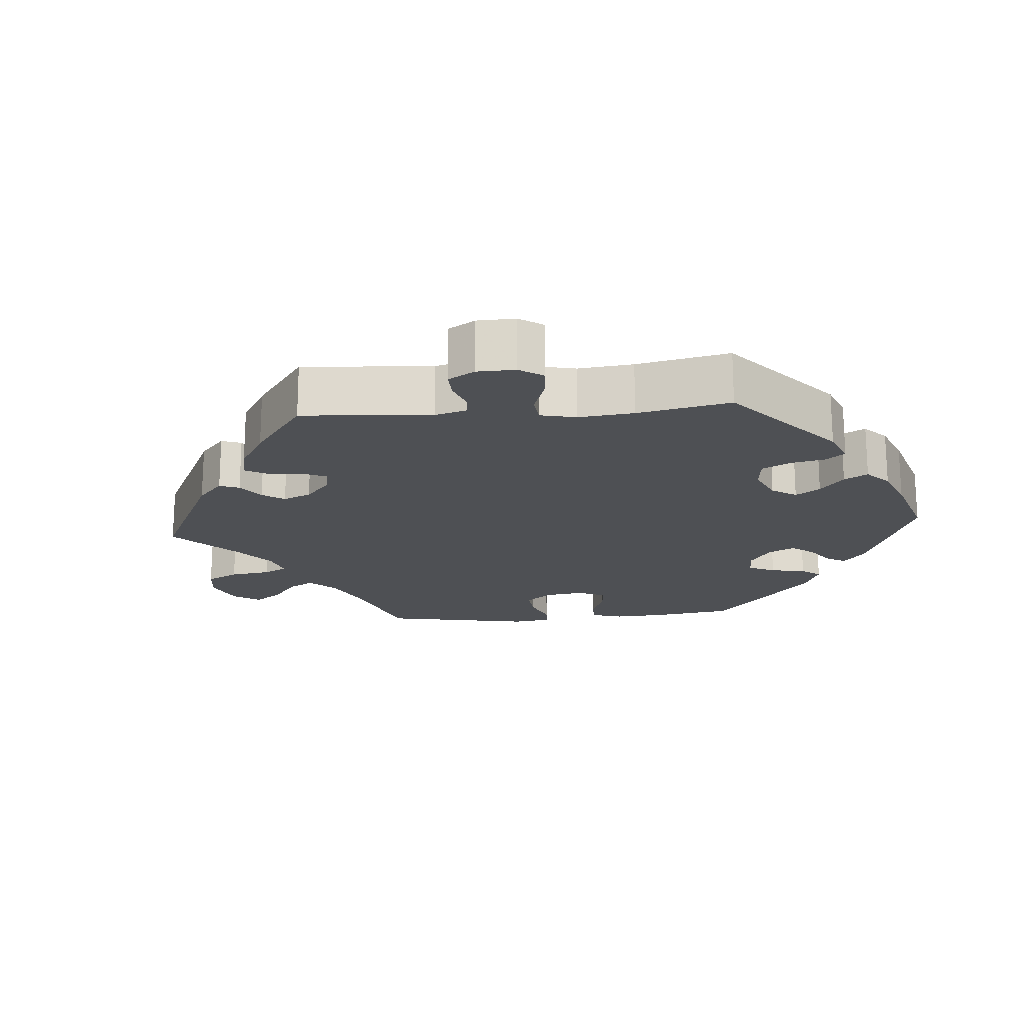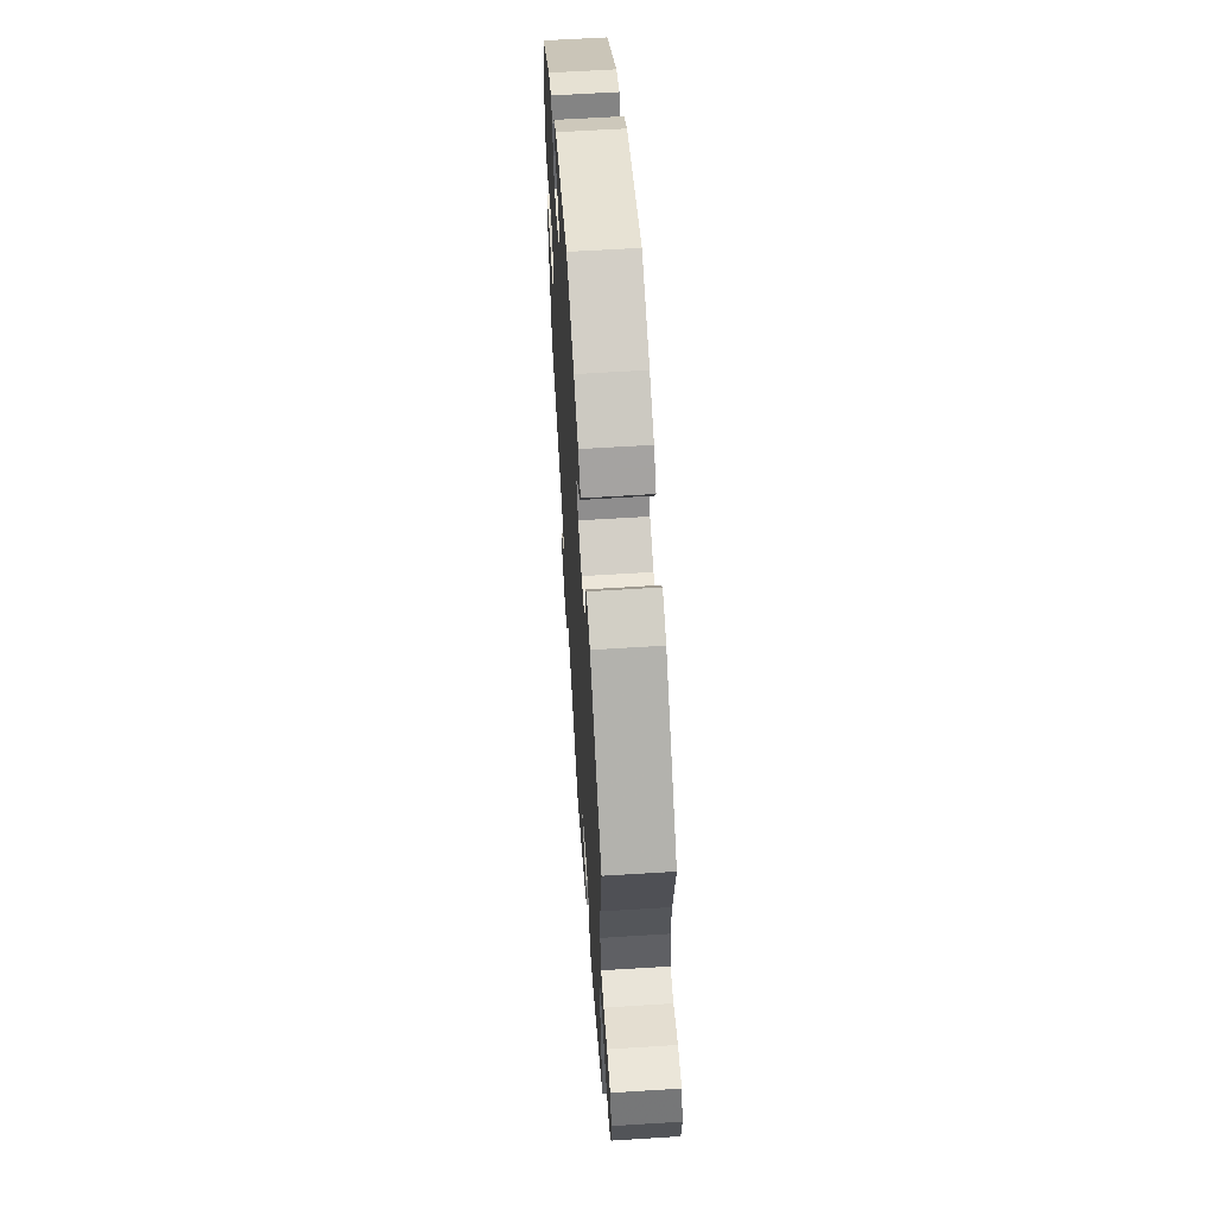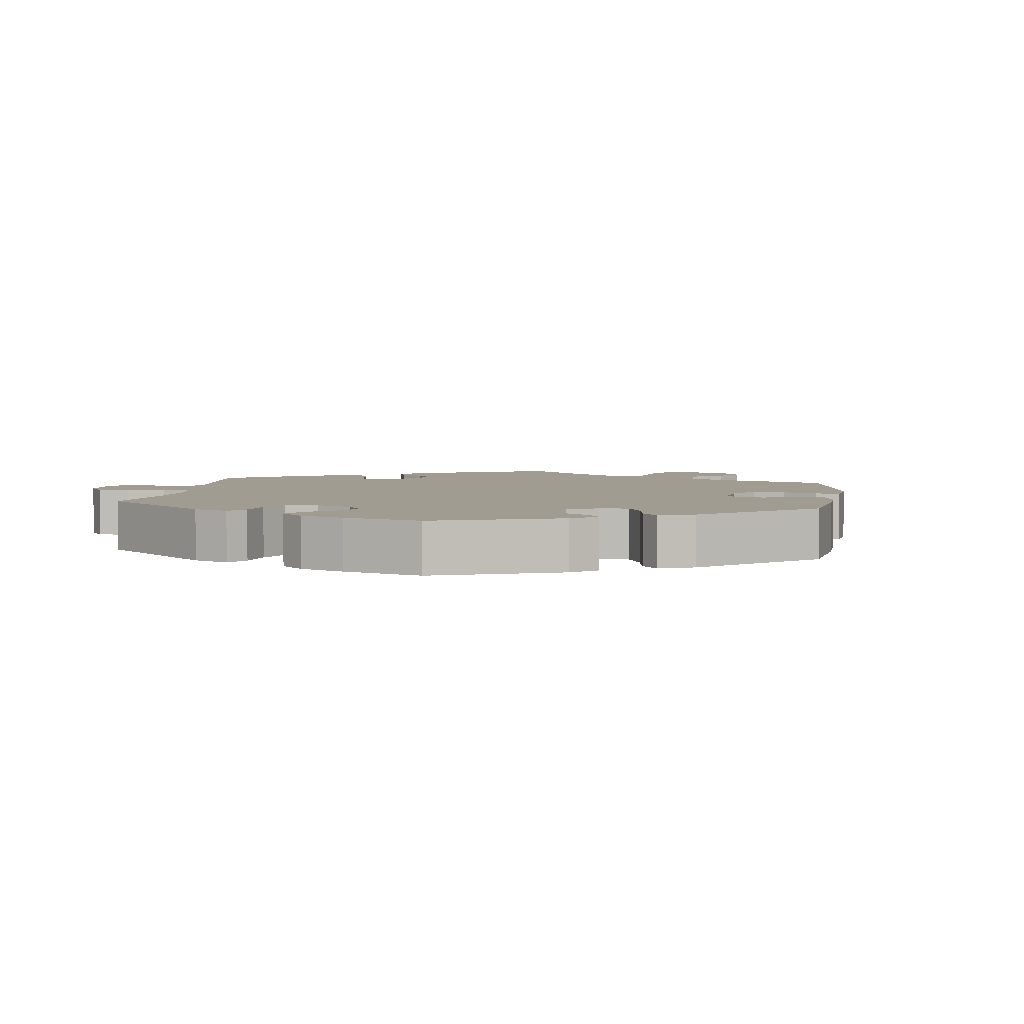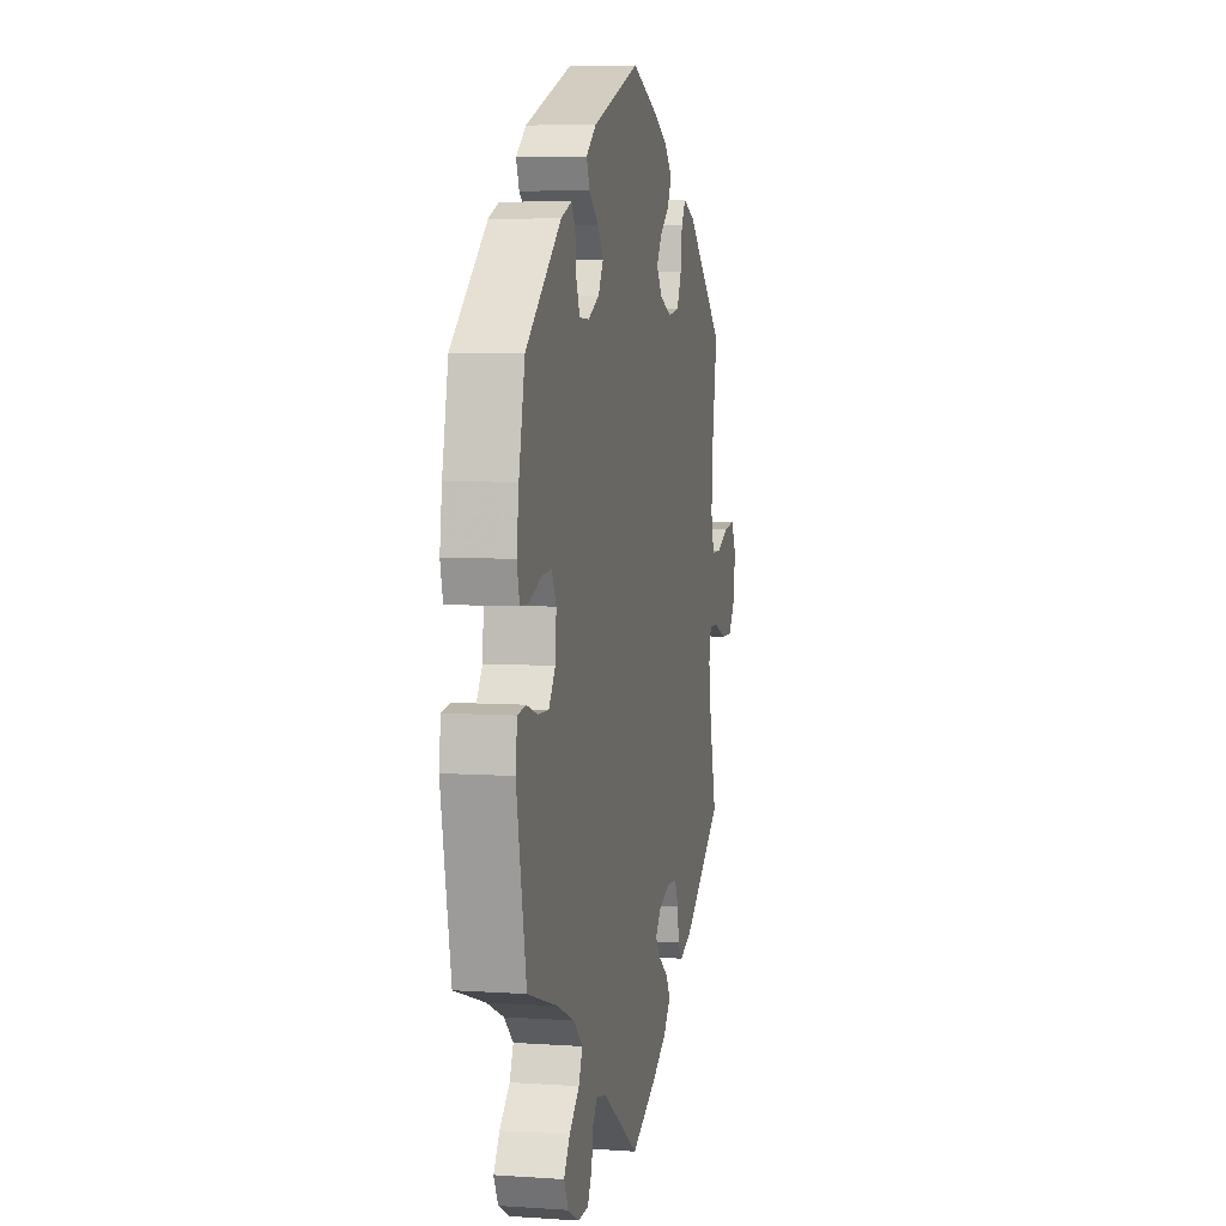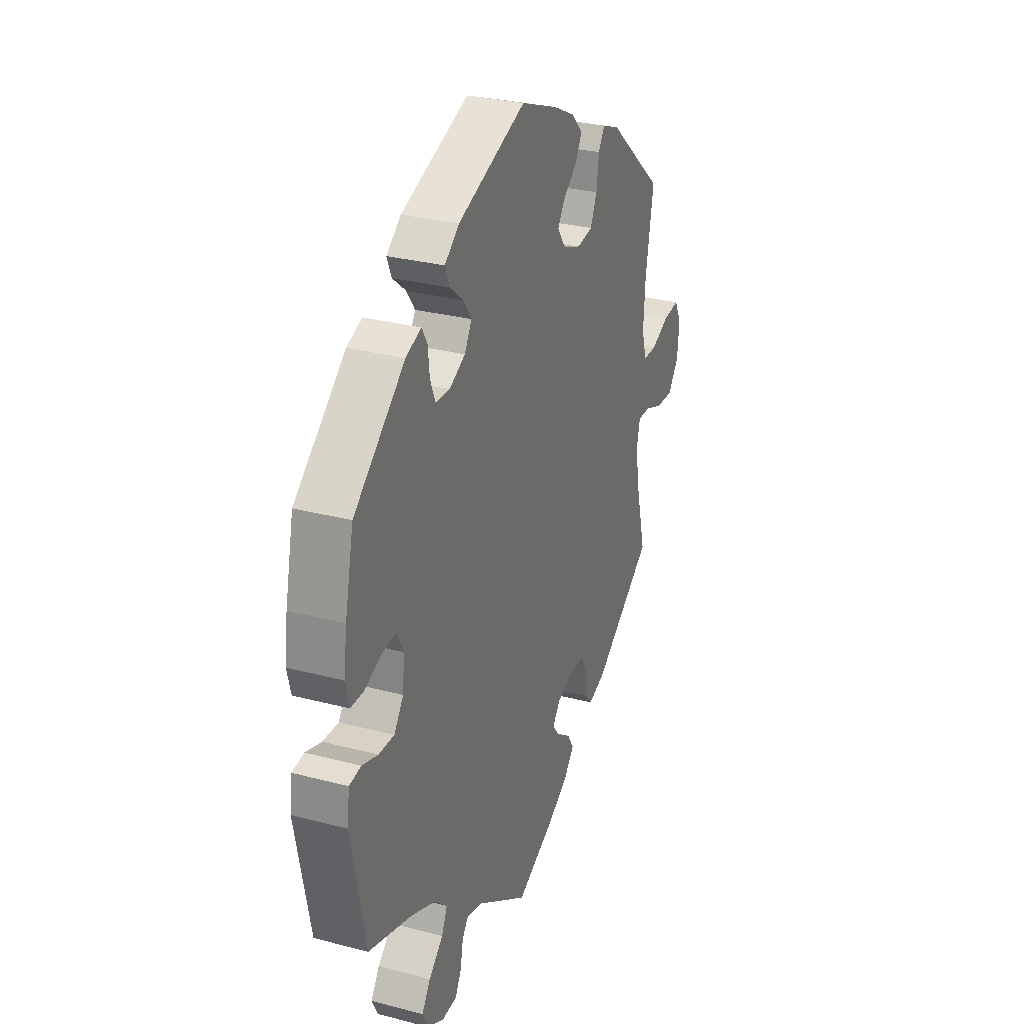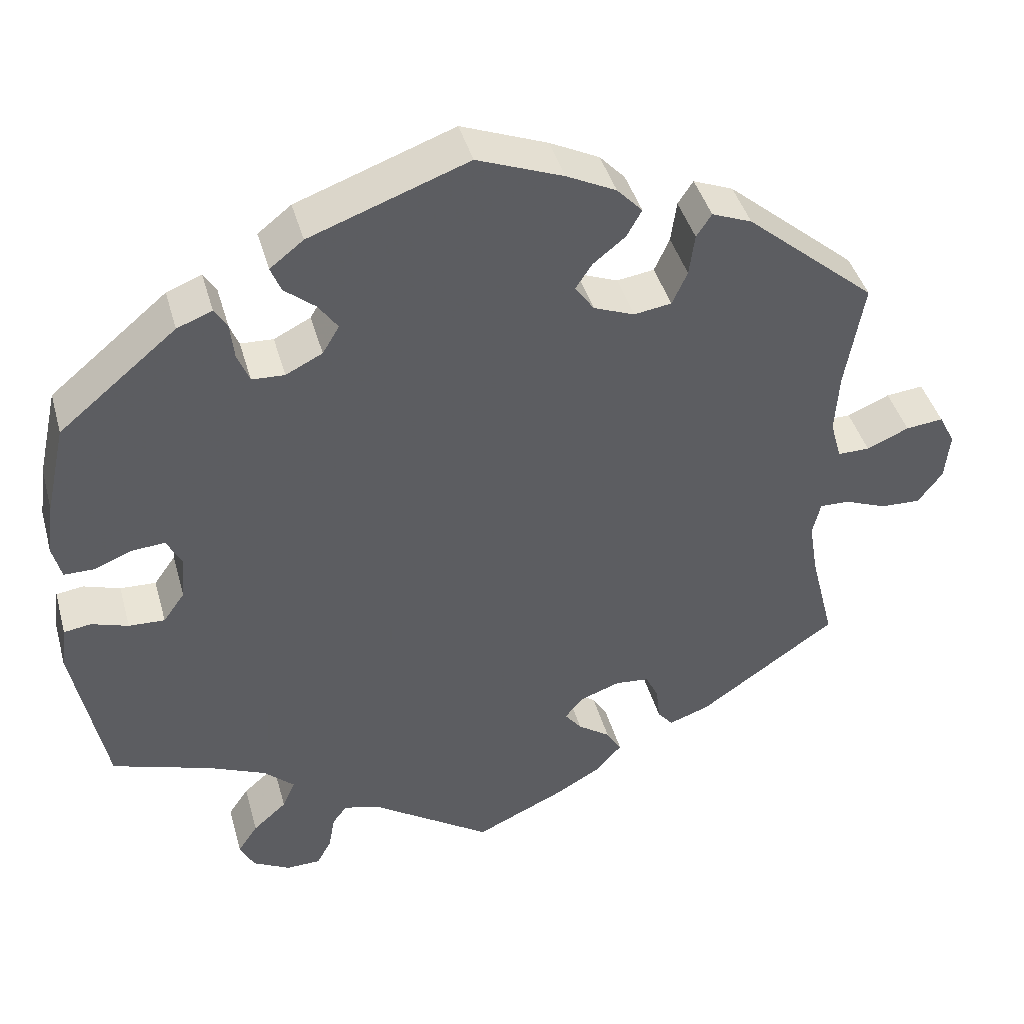
<metadata>
{"format":"obj","ext":"obj","renderer":"f3d","projection":"perspective","resolution":1024,"background":"white","views":[{"elev":-18.6,"azim":-145.3,"up":"+Y"},{"elev":60.5,"azim":86.3,"up":"+Z"},{"elev":4.3,"azim":-51.9,"up":"+Y"},{"elev":6.0,"azim":-78.3,"up":"+Z"},{"elev":29.5,"azim":-68.8,"up":"+Z"},{"elev":42.4,"azim":-15.3,"up":"+Z"}]}
</metadata>
<code>
v 0.478 0.07 0.156
v 0.473 0.07 0.079
v 0.487 0.07 0.029
v 0.527 0.07 0.029
v 0.58 0.07 0.052
v 0.627 0.07 0.057
v 0.647 0.07 0.018
v 0.641 0.07 -0.042
v 0.61 0.07 -0.083
v 0.56 0.07 -0.081
v 0.507 0.07 -0.06
v 0.47 0.07 -0.059
v 0.46 0.07 -0.102
v 0.471 0.07 -0.17
v 0.501 0.07 -0.289
v 0.328 0.07 -0.409
v 0.277 0.07 -0.427
v 0.258 0.07 -0.404
v 0.253 0.07 -0.361
v 0.237 0.07 -0.327
v 0.194 0.07 -0.323
v 0.144 0.07 -0.341
v 0.121 0.07 -0.369
v 0.142 0.07 -0.396
v 0.183 0.07 -0.425
v 0.202 0.07 -0.456
v 0.171 0.07 -0.492
v 0.11 0.07 -0.527
v 0 0.07 -0.578
v -0.152 0.07 -0.476
v -0.196 0.07 -0.465
v -0.214 0.07 -0.489
v -0.222 0.07 -0.533
v -0.24 0.07 -0.566
v -0.283 0.07 -0.567
v -0.33 0.07 -0.542
v -0.348 0.07 -0.506
v -0.323 0.07 -0.469
v -0.281 0.07 -0.432
v -0.265 0.07 -0.396
v -0.303 0.07 -0.361
v -0.374 0.07 -0.33
v -0.5 0.07 -0.289
v -0.541 0.07 -0.083
v -0.534 0.07 -0.03
v -0.5 0.07 -0.025
v -0.454 0.07 -0.04
v -0.409 0.07 -0.042
v -0.382 0.07 -0.004
v -0.377 0.07 0.051
v -0.396 0.07 0.088
v -0.437 0.07 0.085
v -0.485 0.07 0.066
v -0.523 0.07 0.066
v -0.534 0.07 0.109
v -0.525 0.07 0.176
v -0.5 0.07 0.289
v -0.353 0.07 0.411
v -0.309 0.07 0.428
v -0.293 0.07 0.402
v -0.288 0.07 0.356
v -0.273 0.07 0.319
v -0.232 0.07 0.317
v -0.186 0.07 0.34
v -0.165 0.07 0.375
v -0.189 0.07 0.409
v -0.228 0.07 0.441
v -0.241 0.07 0.473
v -0.199 0.07 0.506
v -0.001 0.07 0.578
v 0.107 0.07 0.536
v 0.169 0.07 0.505
v 0.201 0.07 0.471
v 0.182 0.07 0.437
v 0.142 0.07 0.405
v 0.121 0.07 0.373
v 0.145 0.07 0.339
v 0.196 0.07 0.319
v 0.243 0.07 0.326
v 0.262 0.07 0.368
v 0.269 0.07 0.42
v 0.288 0.07 0.449
v 0.338 0.07 0.429
v 0.501 0.07 0.29
v 0.478 0 0.156
v 0.473 0 0.079
v 0.487 0 0.029
v 0.527 0 0.029
v 0.58 0 0.052
v 0.627 0 0.057
v 0.647 0 0.018
v 0.641 0 -0.042
v 0.61 0 -0.083
v 0.56 0 -0.081
v 0.507 0 -0.06
v 0.47 0 -0.059
v 0.46 0 -0.102
v 0.471 0 -0.17
v 0.501 0 -0.289
v 0.328 0 -0.409
v 0.277 0 -0.427
v 0.258 0 -0.404
v 0.253 0 -0.361
v 0.237 0 -0.327
v 0.194 0 -0.323
v 0.144 0 -0.341
v 0.121 0 -0.369
v 0.142 0 -0.396
v 0.183 0 -0.425
v 0.202 0 -0.456
v 0.171 0 -0.492
v 0.11 0 -0.527
v 0 0 -0.578
v -0.152 0 -0.476
v -0.196 0 -0.465
v -0.214 0 -0.489
v -0.222 0 -0.533
v -0.24 0 -0.566
v -0.283 0 -0.567
v -0.33 0 -0.542
v -0.348 0 -0.506
v -0.323 0 -0.469
v -0.281 0 -0.432
v -0.265 0 -0.396
v -0.303 0 -0.361
v -0.374 0 -0.33
v -0.5 0 -0.289
v -0.541 0 -0.083
v -0.534 0 -0.03
v -0.5 0 -0.025
v -0.454 0 -0.04
v -0.409 0 -0.042
v -0.382 0 -0.004
v -0.377 0 0.051
v -0.396 0 0.088
v -0.437 0 0.085
v -0.485 0 0.066
v -0.523 0 0.066
v -0.534 0 0.109
v -0.525 0 0.176
v -0.5 0 0.289
v -0.353 0 0.411
v -0.309 0 0.428
v -0.293 0 0.402
v -0.288 0 0.356
v -0.273 0 0.319
v -0.232 0 0.317
v -0.186 0 0.34
v -0.165 0 0.375
v -0.189 0 0.409
v -0.228 0 0.441
v -0.241 0 0.473
v -0.199 0 0.506
v -0.001 0 0.578
v 0.107 0 0.536
v 0.169 0 0.505
v 0.201 0 0.471
v 0.182 0 0.437
v 0.142 0 0.405
v 0.121 0 0.373
v 0.145 0 0.339
v 0.196 0 0.319
v 0.243 0 0.326
v 0.262 0 0.368
v 0.269 0 0.42
v 0.288 0 0.449
v 0.338 0 0.429
v 0.501 0 0.29
f 83 84 1
f 80 81 82 83
f 79 80 83 1
f 78 79 1 2
f 77 78 2 3
f 72 73 74 75
f 72 75 76
f 71 72 76
f 70 71 76
f 69 70 76
f 66 67 68 69
f 65 66 69 76
f 64 65 76 77
f 58 59 60 61
f 58 61 62
f 57 58 62
f 56 57 62 63
f 52 53 54 55
f 51 52 55 56
f 44 45 46 47
f 42 43 44 47
f 41 42 47 48
f 40 41 48 49
f 36 37 38 39
f 34 35 36 39
f 32 33 34 39
f 31 32 39 40
f 30 31 40 49
f 24 25 26 27
f 23 24 27 28
f 16 17 18 19
f 14 15 16 19
f 13 14 19 20
f 12 13 20 21
f 8 9 10 11
f 8 11 12
f 7 8 12
f 4 5 6 7
f 3 4 7 12
f 63 64 77 3
f 51 56 63 3
f 29 30 49 50
f 23 28 29 50
f 22 23 50 51
f 21 22 51
f 3 12 21 51
f 85 168 167
f 167 166 165 164
f 85 167 164 163
f 86 85 163 162
f 87 86 162 161
f 159 158 157 156
f 160 159 156
f 160 156 155
f 160 155 154
f 160 154 153
f 153 152 151 150
f 160 153 150 149
f 161 160 149 148
f 145 144 143 142
f 146 145 142
f 146 142 141
f 147 146 141 140
f 139 138 137 136
f 140 139 136 135
f 131 130 129 128
f 131 128 127 126
f 132 131 126 125
f 133 132 125 124
f 123 122 121 120
f 123 120 119 118
f 123 118 117 116
f 124 123 116 115
f 133 124 115 114
f 111 110 109 108
f 112 111 108 107
f 103 102 101 100
f 103 100 99 98
f 104 103 98 97
f 105 104 97 96
f 95 94 93 92
f 96 95 92
f 96 92 91
f 91 90 89 88
f 96 91 88 87
f 87 161 148 147
f 87 147 140 135
f 134 133 114 113
f 134 113 112 107
f 135 134 107 106
f 135 106 105
f 135 105 96 87
f 1 85 86 2
f 2 86 87 3
f 3 87 88 4
f 4 88 89 5
f 5 89 90 6
f 6 90 91 7
f 7 91 92 8
f 8 92 93 9
f 9 93 94 10
f 10 94 95 11
f 11 95 96 12
f 12 96 97 13
f 13 97 98 14
f 14 98 99 15
f 15 99 100 16
f 16 100 101 17
f 17 101 102 18
f 18 102 103 19
f 19 103 104 20
f 20 104 105 21
f 21 105 106 22
f 22 106 107 23
f 23 107 108 24
f 24 108 109 25
f 25 109 110 26
f 26 110 111 27
f 27 111 112 28
f 28 112 113 29
f 29 113 114 30
f 30 114 115 31
f 31 115 116 32
f 32 116 117 33
f 33 117 118 34
f 34 118 119 35
f 35 119 120 36
f 36 120 121 37
f 37 121 122 38
f 38 122 123 39
f 39 123 124 40
f 40 124 125 41
f 41 125 126 42
f 42 126 127 43
f 43 127 128 44
f 44 128 129 45
f 45 129 130 46
f 46 130 131 47
f 47 131 132 48
f 48 132 133 49
f 49 133 134 50
f 50 134 135 51
f 51 135 136 52
f 52 136 137 53
f 53 137 138 54
f 54 138 139 55
f 55 139 140 56
f 56 140 141 57
f 57 141 142 58
f 58 142 143 59
f 59 143 144 60
f 60 144 145 61
f 61 145 146 62
f 62 146 147 63
f 63 147 148 64
f 64 148 149 65
f 65 149 150 66
f 66 150 151 67
f 67 151 152 68
f 68 152 153 69
f 69 153 154 70
f 70 154 155 71
f 71 155 156 72
f 72 156 157 73
f 73 157 158 74
f 74 158 159 75
f 75 159 160 76
f 76 160 161 77
f 77 161 162 78
f 78 162 163 79
f 79 163 164 80
f 80 164 165 81
f 81 165 166 82
f 82 166 167 83
f 83 167 168 84
f 84 168 85 1

</code>
